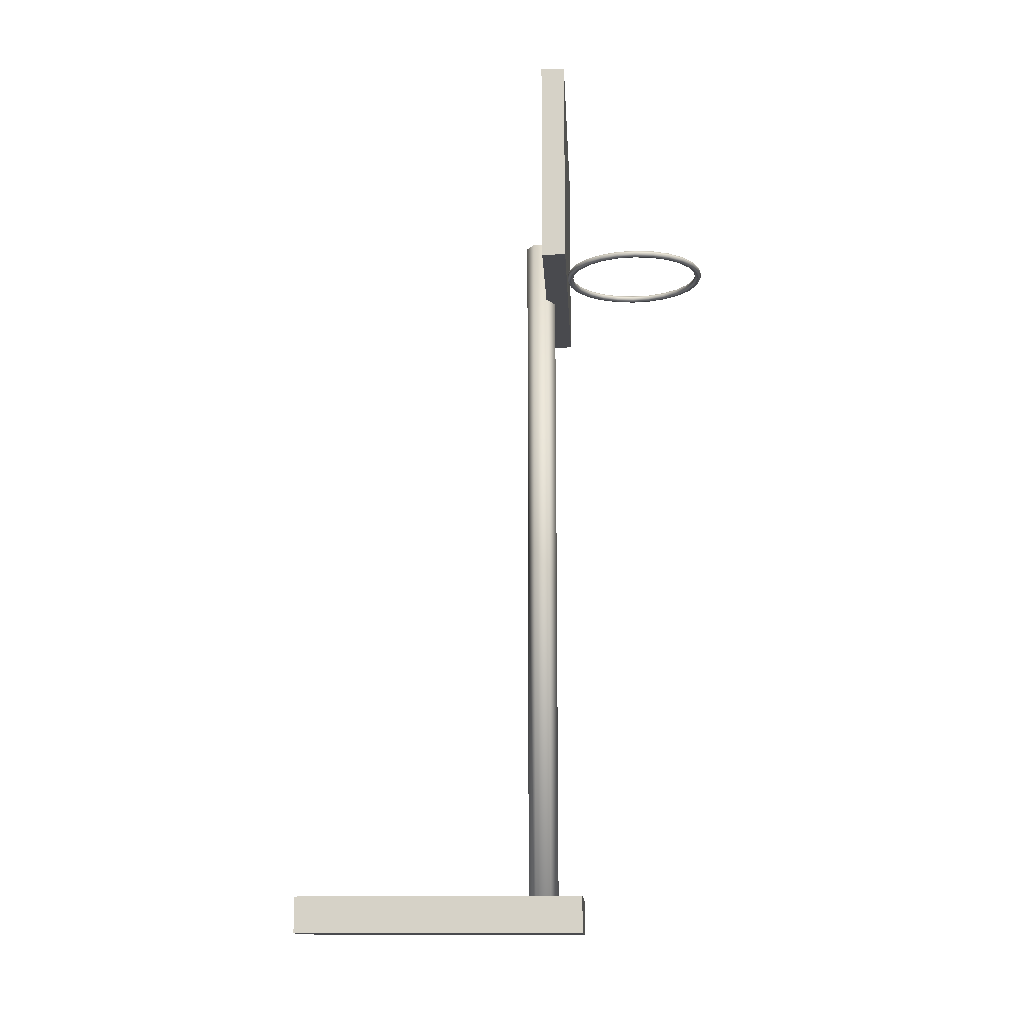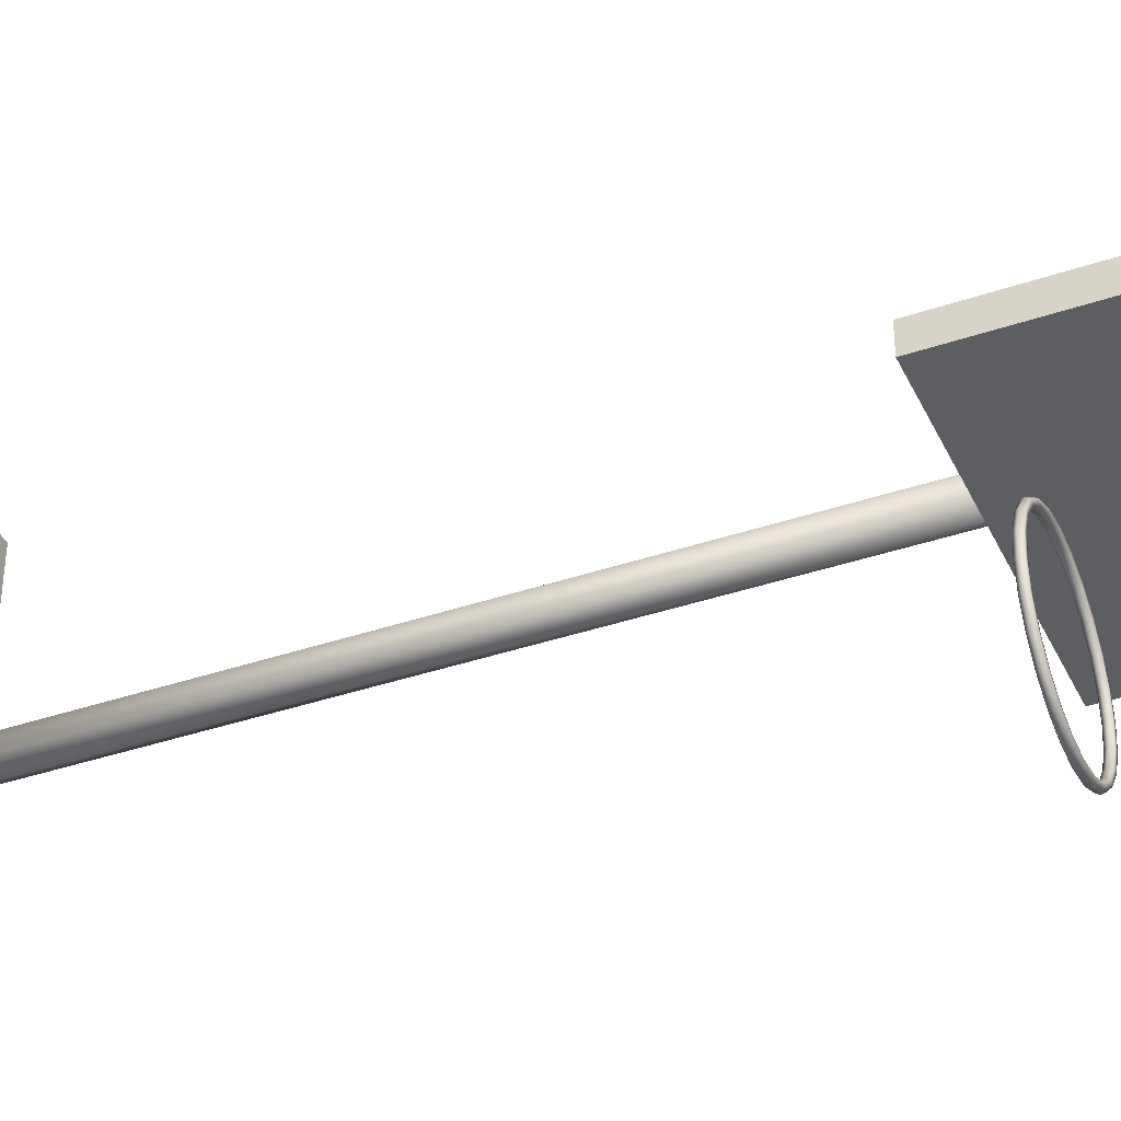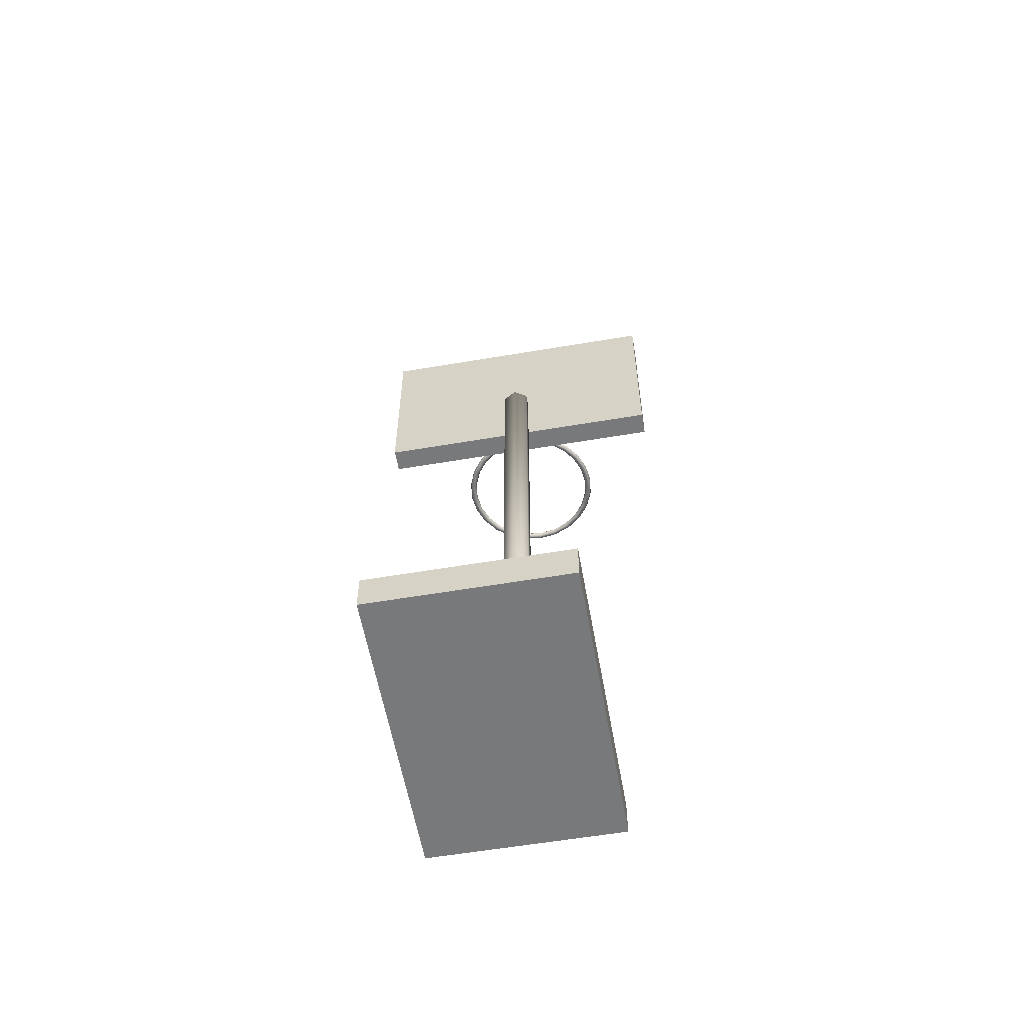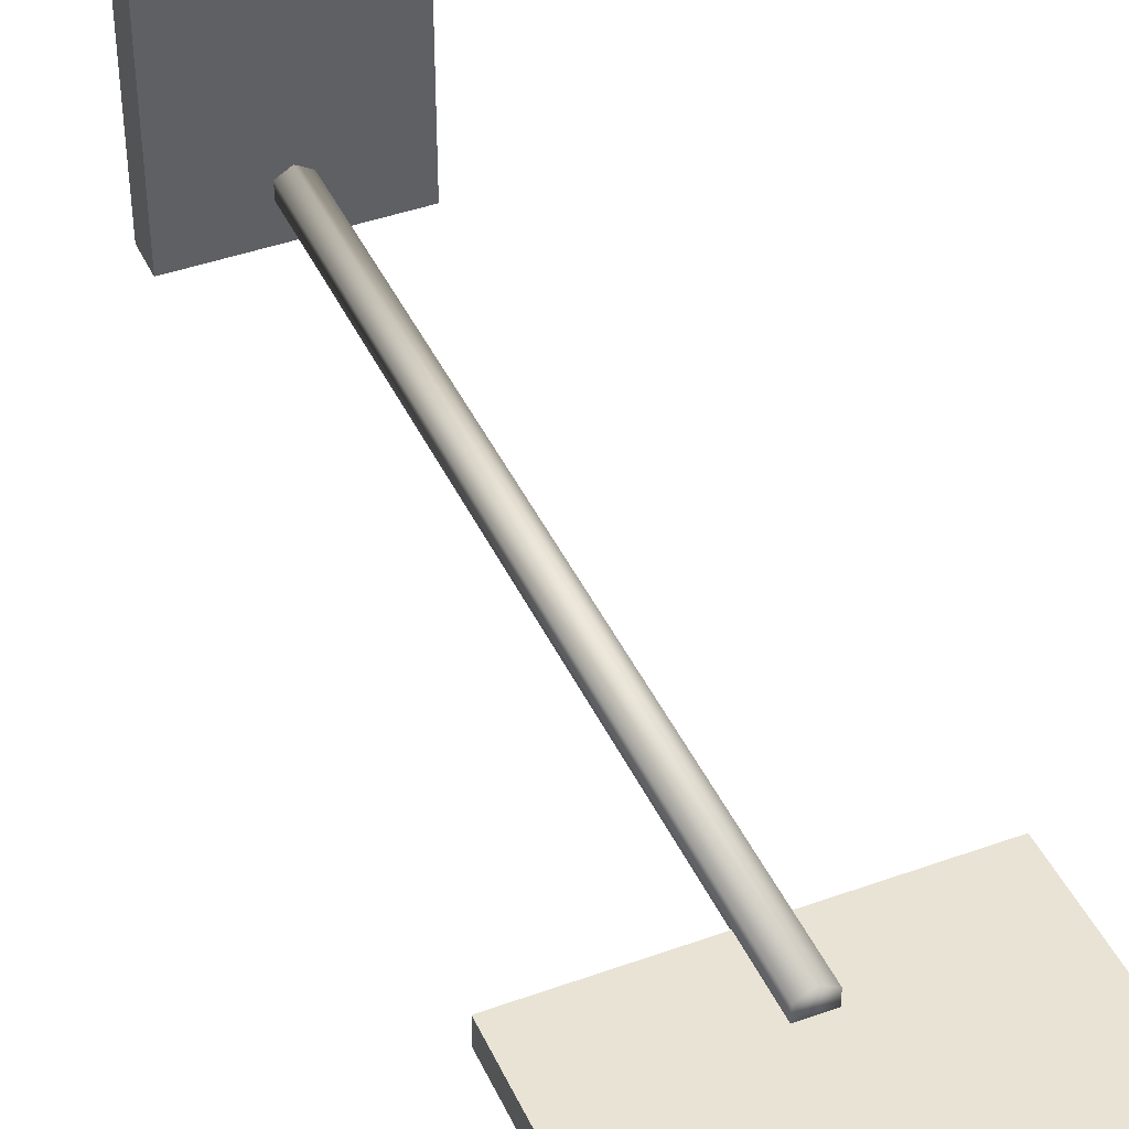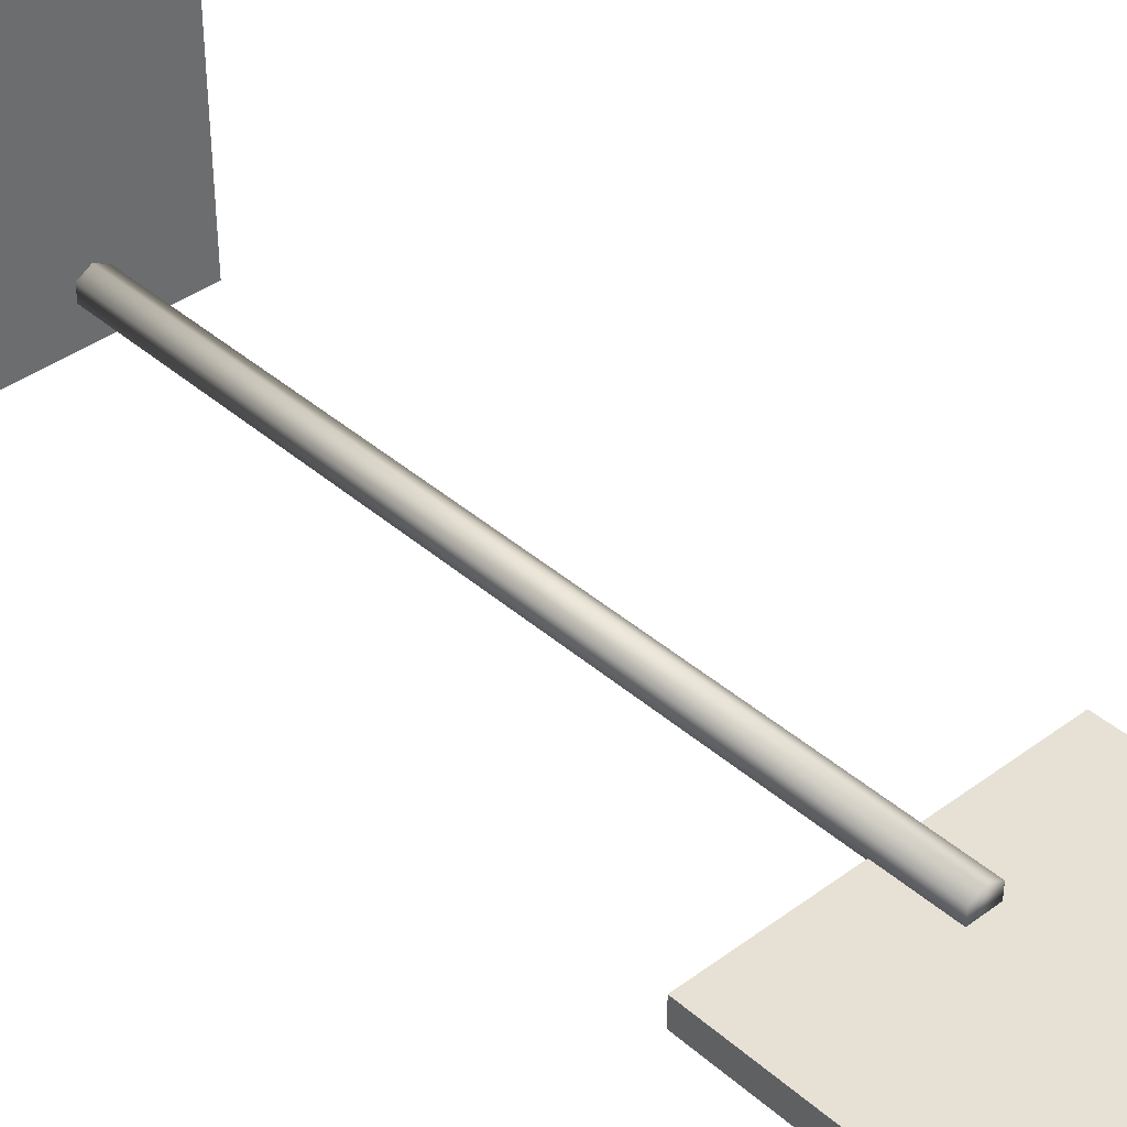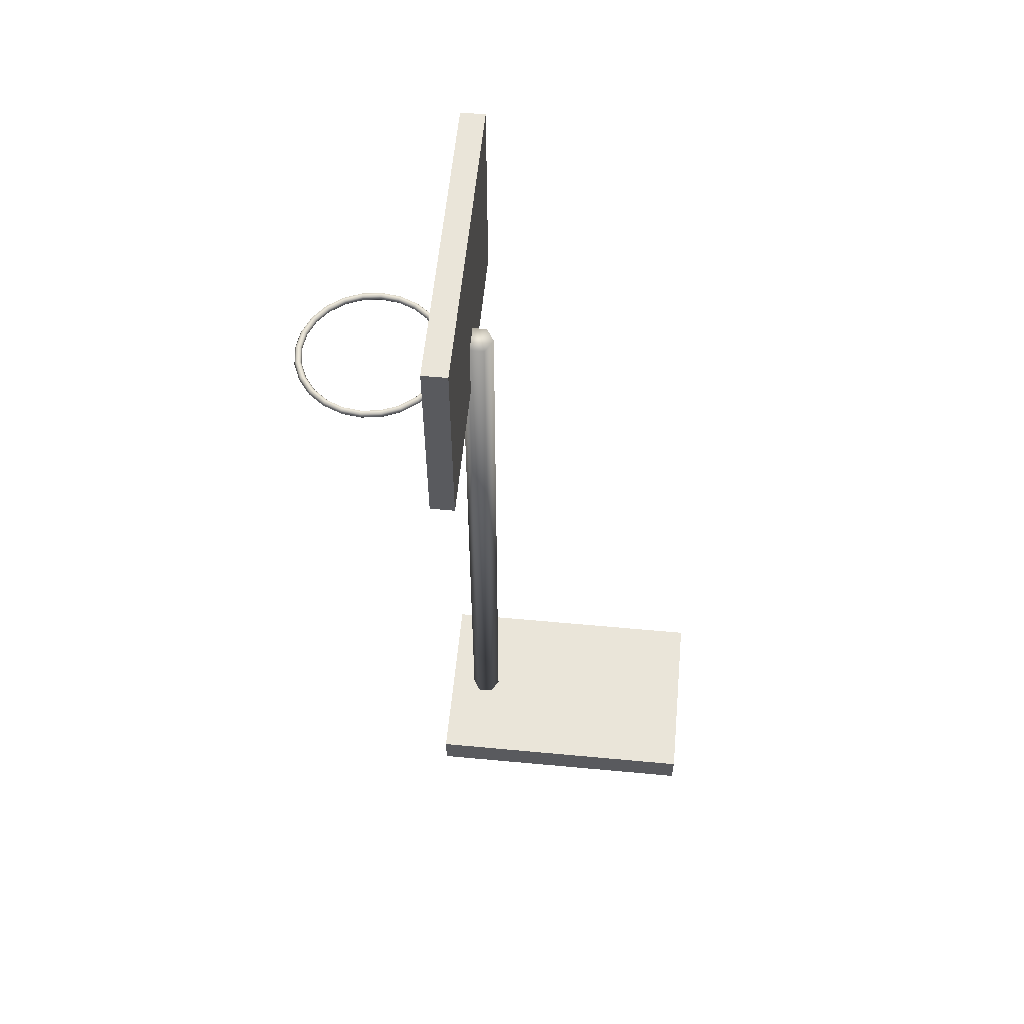
<metadata>
{"format":"obj","ext":"obj","renderer":"f3d","projection":"perspective","resolution":1024,"background":"white","views":[{"elev":-13.4,"azim":92.9,"up":"+Y"},{"elev":-38.5,"azim":113.3,"up":"+Z"},{"elev":-57.7,"azim":10.0,"up":"+Y"},{"elev":42.3,"azim":156.6,"up":"+Z"},{"elev":39.3,"azim":137.3,"up":"+Z"},{"elev":58.0,"azim":-84.5,"up":"+Y"}]}
</metadata>
<code>
o Cube
v 1.304 0.25 -0.5783
v 1.304 -0.25 -0.5783
v 1.304 0.25 3.422
v 1.304 -0.25 3.422
v -1.304 0.25 -0.5783
v -1.304 -0.25 -0.5783
v -1.304 0.25 3.422
v -1.304 -0.25 3.422
f 1 5 7 3
f 4 3 7 8
f 8 7 5 6
f 6 2 4 8
f 2 1 3 4
f 6 5 1 2
o Cylinder
v 0 -0.1185 -0.2167
v 0 10.27 -0.2167
v 0.1877 -0.1185 -0.1084
v 0.1877 10.27 -0.1084
v 0.1877 -0.1185 0.1084
v 0.1877 10.27 0.1084
v -0 -0.1185 0.2167
v -0 10.27 0.2167
v -0.1877 -0.1185 0.1084
v -0.1877 10.27 0.1084
v -0.1877 -0.1185 -0.1084
v -0.1877 10.27 -0.1084
f 9 10 12 11
f 11 12 14 13
f 13 14 16 15
f 15 16 18 17
f 12 10 20 18 16 14
f 17 18 20 19
f 19 20 10 9
f 9 11 13 15 17 19
o Cube.001
v -2.122 9.346 -0.08742
v -2.122 12.29 -0.08742
v -2.122 9.346 -0.421
v -2.122 12.29 -0.421
v 2.122 9.346 -0.08742
v 2.122 12.29 -0.08742
v 2.122 9.346 -0.421
v 2.122 12.29 -0.421
f 21 22 24 23
f 23 24 28 27
f 27 28 26 25
f 25 26 22 21
f 23 27 25 21
f 28 24 22 26
o Torus
v 1.05 9.768 -1.453
v 1.025 9.811 -1.453
v 0.975 9.811 -1.453
v 0.95 9.768 -1.453
v 0.975 9.724 -1.453
v 1.025 9.724 -1.453
v 1.014 9.768 -1.725
v 0.9901 9.811 -1.718
v 0.9418 9.811 -1.705
v 0.9176 9.768 -1.699
v 0.9418 9.724 -1.705
v 0.9901 9.724 -1.718
v 0.9093 9.768 -1.978
v 0.8877 9.811 -1.965
v 0.8444 9.811 -1.94
v 0.8227 9.768 -1.928
v 0.8444 9.724 -1.94
v 0.8877 9.724 -1.965
v 0.7425 9.768 -2.195
v 0.7248 9.811 -2.178
v 0.6894 9.811 -2.142
v 0.6718 9.768 -2.125
v 0.6894 9.724 -2.142
v 0.7248 9.724 -2.178
v 0.525 9.768 -2.362
v 0.5125 9.811 -2.34
v 0.4875 9.811 -2.297
v 0.475 9.768 -2.276
v 0.4875 9.724 -2.297
v 0.5125 9.724 -2.34
v 0.2718 9.768 -2.467
v 0.2653 9.811 -2.443
v 0.2523 9.811 -2.395
v 0.2459 9.768 -2.37
v 0.2523 9.724 -2.395
v 0.2653 9.724 -2.443
v 0 9.768 -2.503
v 0 9.811 -2.478
v 0 9.811 -2.428
v 0 9.768 -2.403
v 0 9.724 -2.428
v 0 9.724 -2.478
v -0.2718 9.768 -2.467
v -0.2653 9.811 -2.443
v -0.2523 9.811 -2.395
v -0.2459 9.768 -2.37
v -0.2523 9.724 -2.395
v -0.2653 9.724 -2.443
v -0.525 9.768 -2.362
v -0.5125 9.811 -2.34
v -0.4875 9.811 -2.297
v -0.475 9.768 -2.276
v -0.4875 9.724 -2.297
v -0.5125 9.724 -2.34
v -0.7425 9.768 -2.195
v -0.7248 9.811 -2.178
v -0.6894 9.811 -2.142
v -0.6718 9.768 -2.125
v -0.6894 9.724 -2.142
v -0.7248 9.724 -2.178
v -0.9093 9.768 -1.978
v -0.8877 9.811 -1.965
v -0.8444 9.811 -1.94
v -0.8227 9.768 -1.928
v -0.8444 9.724 -1.94
v -0.8877 9.724 -1.965
v -1.014 9.768 -1.725
v -0.9901 9.811 -1.718
v -0.9418 9.811 -1.705
v -0.9176 9.768 -1.699
v -0.9418 9.724 -1.705
v -0.9901 9.724 -1.718
v -1.05 9.768 -1.453
v -1.025 9.811 -1.453
v -0.975 9.811 -1.453
v -0.95 9.768 -1.453
v -0.975 9.724 -1.453
v -1.025 9.724 -1.453
v -1.014 9.768 -1.181
v -0.9901 9.811 -1.188
v -0.9418 9.811 -1.2
v -0.9176 9.768 -1.207
v -0.9418 9.724 -1.2
v -0.9901 9.724 -1.188
v -0.9093 9.768 -0.9278
v -0.8877 9.811 -0.9403
v -0.8444 9.811 -0.9653
v -0.8227 9.768 -0.9778
v -0.8444 9.724 -0.9653
v -0.8877 9.724 -0.9403
v -0.7425 9.768 -0.7103
v -0.7248 9.811 -0.728
v -0.6894 9.811 -0.7634
v -0.6718 9.768 -0.7811
v -0.6894 9.724 -0.7634
v -0.7248 9.724 -0.728
v -0.525 9.768 -0.5435
v -0.5125 9.811 -0.5651
v -0.4875 9.811 -0.6084
v -0.475 9.768 -0.6301
v -0.4875 9.724 -0.6084
v -0.5125 9.724 -0.5651
v -0.2718 9.768 -0.4386
v -0.2653 9.811 -0.4627
v -0.2523 9.811 -0.511
v -0.2459 9.768 -0.5352
v -0.2523 9.724 -0.511
v -0.2653 9.724 -0.4627
v 0 9.768 -0.4028
v 0 9.811 -0.4278
v 0 9.811 -0.4778
v 0 9.768 -0.5028
v 0 9.724 -0.4778
v 0 9.724 -0.4278
v 0.2718 9.768 -0.4386
v 0.2653 9.811 -0.4627
v 0.2523 9.811 -0.511
v 0.2459 9.768 -0.5352
v 0.2523 9.724 -0.511
v 0.2653 9.724 -0.4627
v 0.525 9.768 -0.5435
v 0.5125 9.811 -0.5651
v 0.4875 9.811 -0.6084
v 0.475 9.768 -0.6301
v 0.4875 9.724 -0.6084
v 0.5125 9.724 -0.5651
v 0.7425 9.768 -0.7103
v 0.7248 9.811 -0.728
v 0.6894 9.811 -0.7634
v 0.6718 9.768 -0.7811
v 0.6894 9.724 -0.7634
v 0.7248 9.724 -0.728
v 0.9093 9.768 -0.9278
v 0.8877 9.811 -0.9403
v 0.8444 9.811 -0.9653
v 0.8227 9.768 -0.9778
v 0.8444 9.724 -0.9653
v 0.8877 9.724 -0.9403
v 1.014 9.768 -1.181
v 0.9901 9.811 -1.188
v 0.9418 9.811 -1.2
v 0.9176 9.768 -1.207
v 0.9418 9.724 -1.2
v 0.9901 9.724 -1.188
f 29 35 36 30
f 30 36 37 31
f 31 37 38 32
f 32 38 39 33
f 33 39 40 34
f 34 40 35 29
f 35 41 42 36
f 36 42 43 37
f 37 43 44 38
f 38 44 45 39
f 39 45 46 40
f 40 46 41 35
f 41 47 48 42
f 42 48 49 43
f 43 49 50 44
f 44 50 51 45
f 45 51 52 46
f 46 52 47 41
f 47 53 54 48
f 48 54 55 49
f 49 55 56 50
f 50 56 57 51
f 51 57 58 52
f 52 58 53 47
f 53 59 60 54
f 54 60 61 55
f 55 61 62 56
f 56 62 63 57
f 57 63 64 58
f 58 64 59 53
f 59 65 66 60
f 60 66 67 61
f 61 67 68 62
f 62 68 69 63
f 63 69 70 64
f 64 70 65 59
f 65 71 72 66
f 66 72 73 67
f 67 73 74 68
f 68 74 75 69
f 69 75 76 70
f 70 76 71 65
f 71 77 78 72
f 72 78 79 73
f 73 79 80 74
f 74 80 81 75
f 75 81 82 76
f 76 82 77 71
f 77 83 84 78
f 78 84 85 79
f 79 85 86 80
f 80 86 87 81
f 81 87 88 82
f 82 88 83 77
f 83 89 90 84
f 84 90 91 85
f 85 91 92 86
f 86 92 93 87
f 87 93 94 88
f 88 94 89 83
f 89 95 96 90
f 90 96 97 91
f 91 97 98 92
f 92 98 99 93
f 93 99 100 94
f 94 100 95 89
f 95 101 102 96
f 96 102 103 97
f 97 103 104 98
f 98 104 105 99
f 99 105 106 100
f 100 106 101 95
f 101 107 108 102
f 102 108 109 103
f 103 109 110 104
f 104 110 111 105
f 105 111 112 106
f 106 112 107 101
f 107 113 114 108
f 108 114 115 109
f 109 115 116 110
f 110 116 117 111
f 111 117 118 112
f 112 118 113 107
f 113 119 120 114
f 114 120 121 115
f 115 121 122 116
f 116 122 123 117
f 117 123 124 118
f 118 124 119 113
f 119 125 126 120
f 120 126 127 121
f 121 127 128 122
f 122 128 129 123
f 123 129 130 124
f 124 130 125 119
f 125 131 132 126
f 126 132 133 127
f 127 133 134 128
f 128 134 135 129
f 129 135 136 130
f 130 136 131 125
f 131 137 138 132
f 132 138 139 133
f 133 139 140 134
f 134 140 141 135
f 135 141 142 136
f 136 142 137 131
f 137 143 144 138
f 138 144 145 139
f 139 145 146 140
f 140 146 147 141
f 141 147 148 142
f 142 148 143 137
f 143 149 150 144
f 144 150 151 145
f 145 151 152 146
f 146 152 153 147
f 147 153 154 148
f 148 154 149 143
f 149 155 156 150
f 150 156 157 151
f 151 157 158 152
f 152 158 159 153
f 153 159 160 154
f 154 160 155 149
f 155 161 162 156
f 156 162 163 157
f 157 163 164 158
f 158 164 165 159
f 159 165 166 160
f 160 166 161 155
f 161 167 168 162
f 162 168 169 163
f 163 169 170 164
f 164 170 171 165
f 165 171 172 166
f 166 172 167 161
f 167 29 30 168
f 168 30 31 169
f 169 31 32 170
f 170 32 33 171
f 171 33 34 172
f 172 34 29 167

</code>
